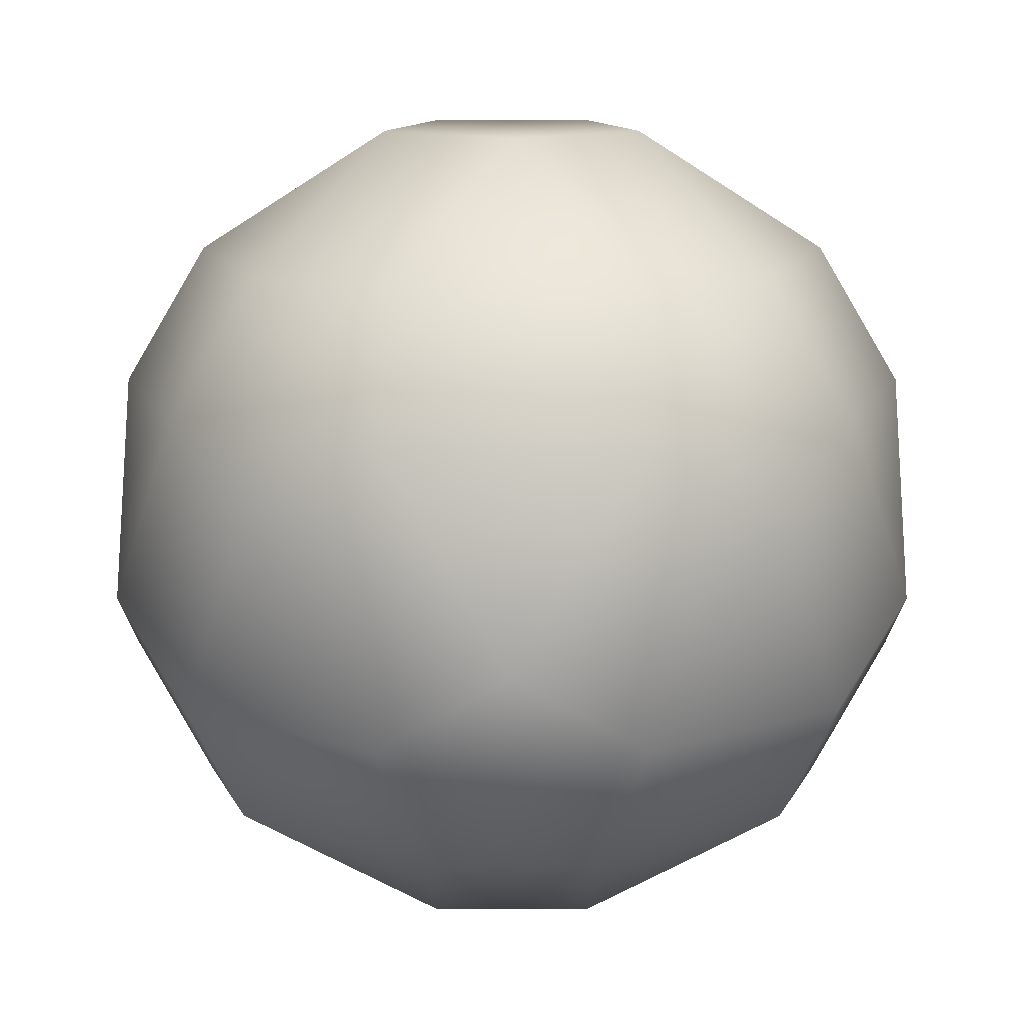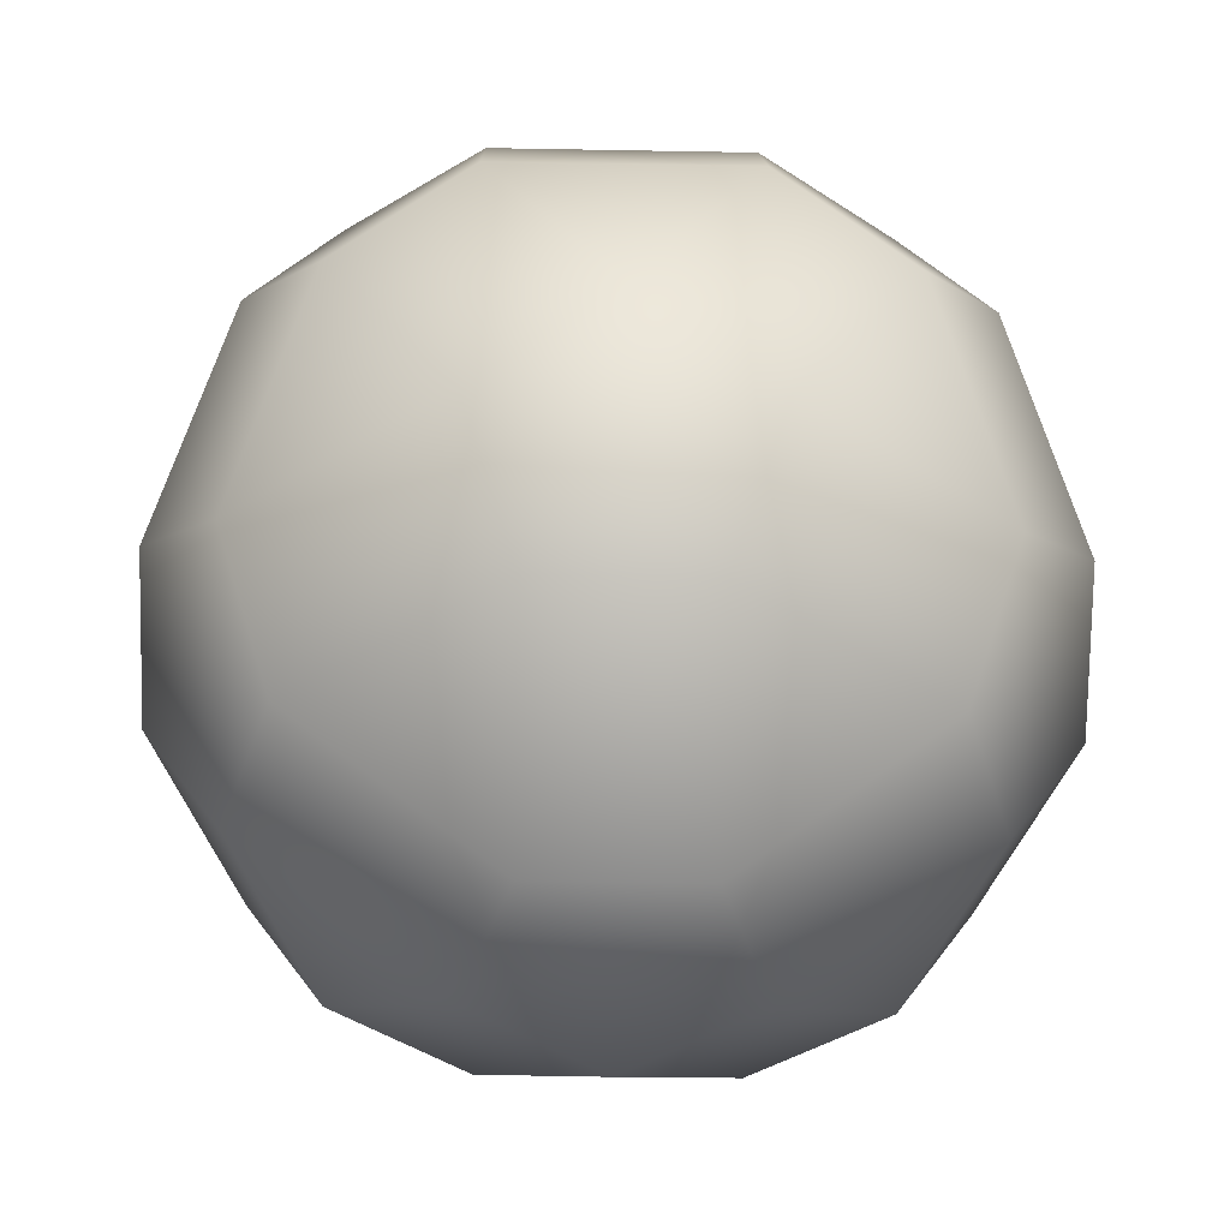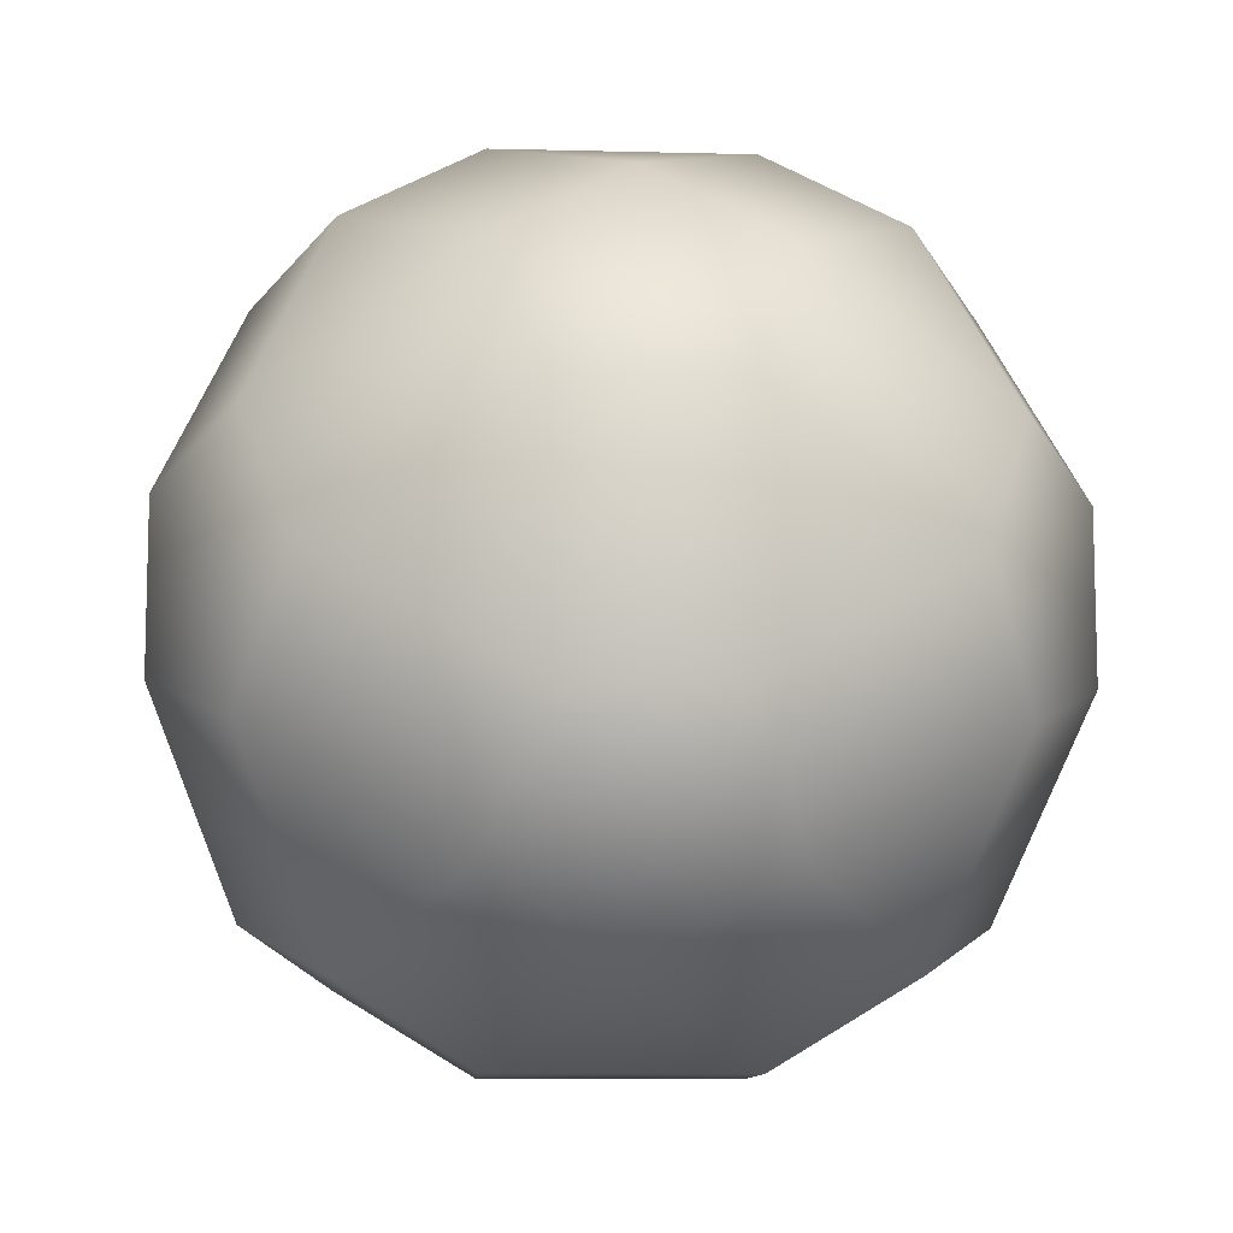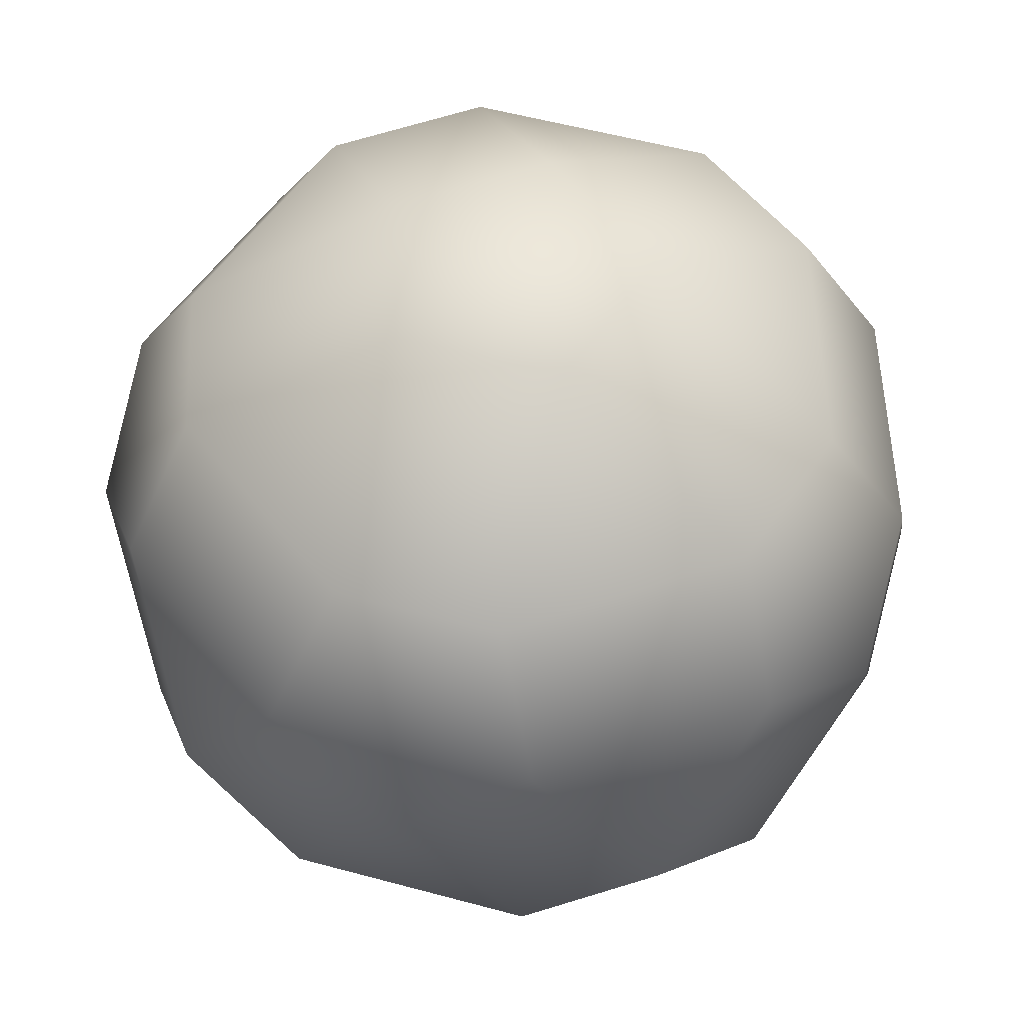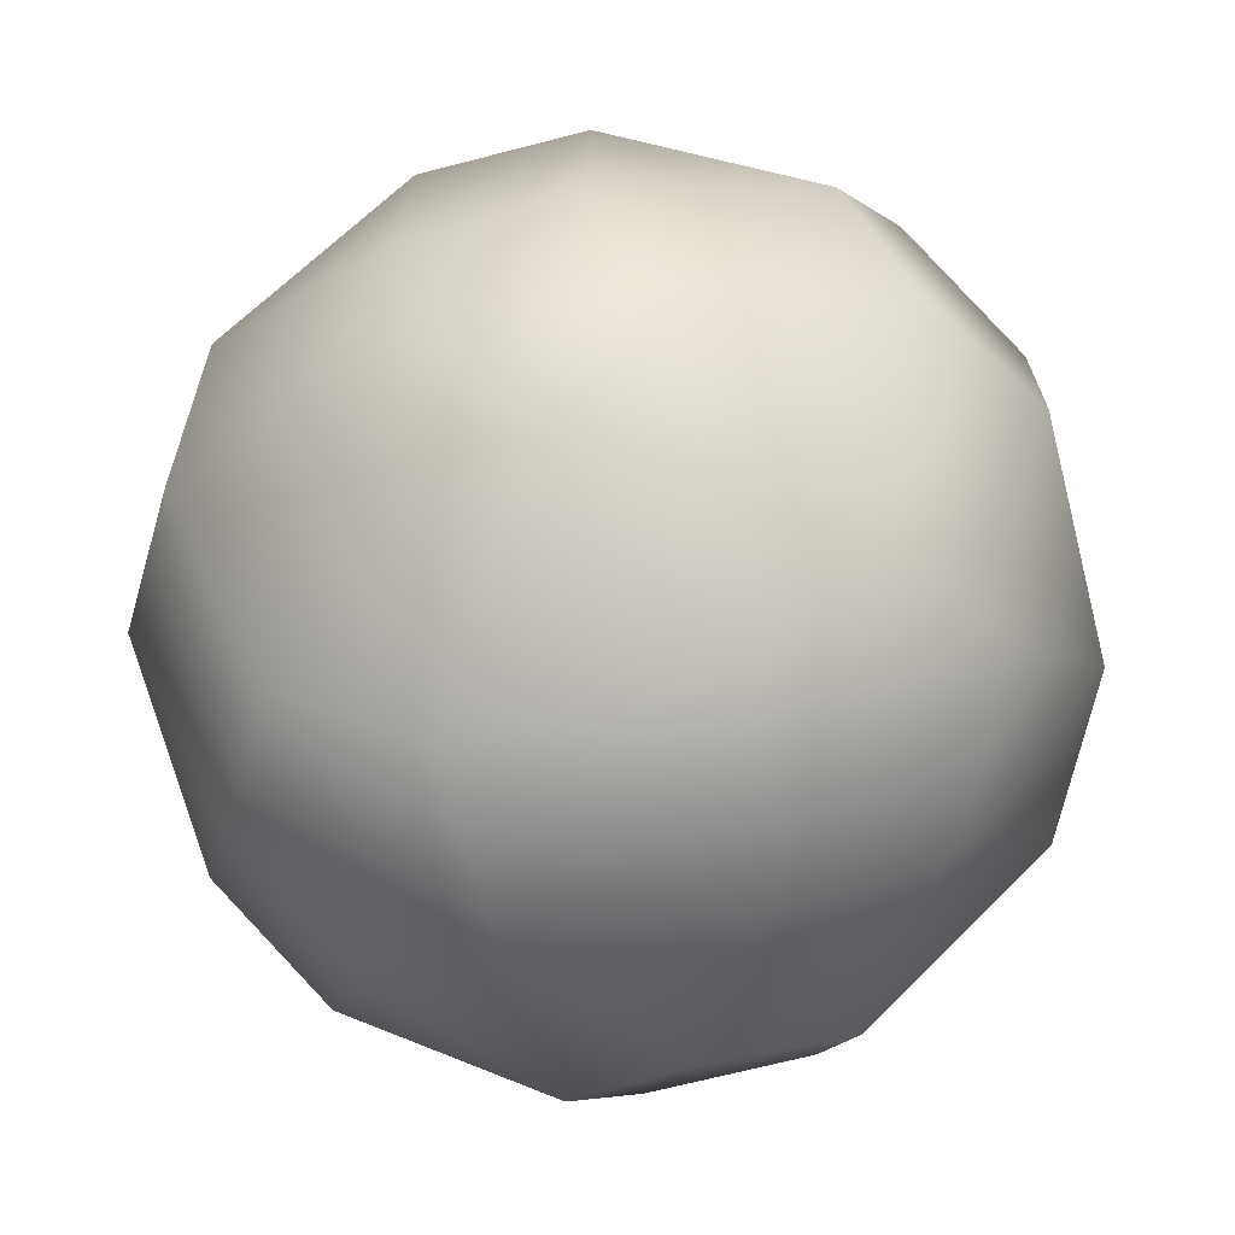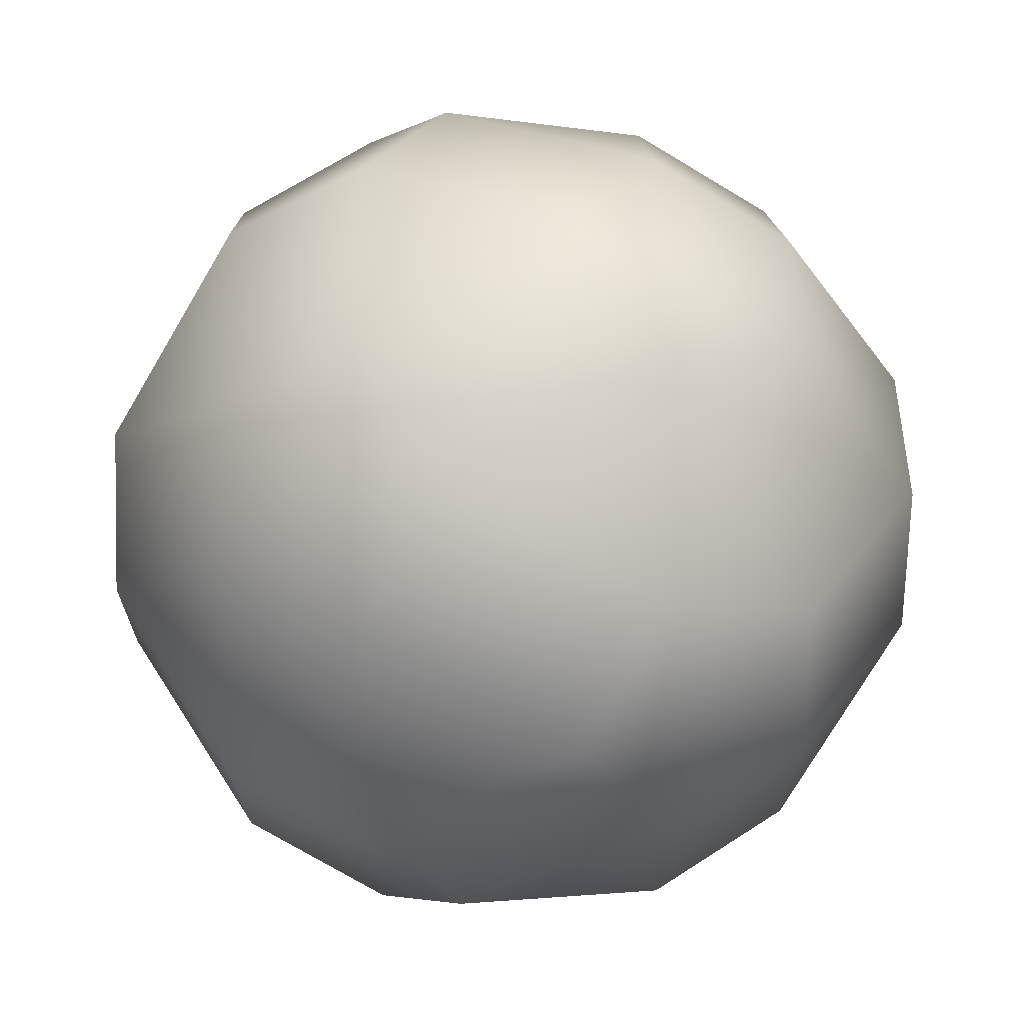
<metadata>
{"format":"obj","ext":"obj","renderer":"f3d","projection":"perspective","resolution":1024,"background":"white","views":[{"elev":12.8,"azim":-161.9,"up":"+Y"},{"elev":-45.7,"azim":-91.2,"up":"+Y"},{"elev":-10.0,"azim":54.5,"up":"+Z"},{"elev":55.6,"azim":105.9,"up":"+Y"},{"elev":-69.3,"azim":-107.3,"up":"+Z"},{"elev":67.9,"azim":-154.6,"up":"+Z"}]}
</metadata>
<code>
v -0.6451 -1.044 1.023
v -1.173 -1.044 0.2973
v -0.4092 -1.516 0.2973
v 1.426 0.5381 0.481
v 0.898 0.5381 1.207
v 1.28 -0.2255 0.9298
v 1.173 1.044 0.2973
v 0.4092 1.516 0.2973
v 0.6451 1.044 1.023
v -1.426 -0.5381 -0.481
v -1.28 0.2255 -0.9298
v -0.898 -0.5381 -1.207
v -1.28 0.2255 0.9298
v -1.426 -0.5381 0.481
v -0.898 -0.5381 1.207
v 0.8706 -0.5381 1.227
v 0.4888 0.2255 1.504
v 0.01692 -0.5381 1.504
v -0.774 1.044 -0.9298
v -0.1563 1.516 -0.481
v 0.07967 1.044 -1.207
v -1.436 0.5381 0.4488
v -1.436 0.5381 -0.4488
v -1.582 -0.2255 0
v 1.124 -1.044 -0.4488
v 1.124 -1.044 0.4488
v 0.5058 -1.516 0
v 0.07967 1.044 1.207
v -0.1563 1.516 0.481
v -0.774 1.044 0.9298
v 1.436 -0.5381 -0.4488
v 1.582 0.2255 0
v 1.436 -0.5381 0.4488
v -1.173 -1.044 -0.2973
v -0.6451 -1.044 -1.023
v -0.4092 -1.516 -0.2973
v -0.01692 0.5381 1.504
v -0.8706 0.5381 1.227
v -0.4888 -0.2255 1.504
v -0.8706 0.5381 -1.227
v -0.01692 0.5381 -1.504
v -0.4888 -0.2255 -1.504
v -1.124 1.044 0.4488
v -0.5058 1.516 0
v -1.124 1.044 -0.4488
v 0.774 -1.044 0.9298
v -0.07967 -1.044 1.207
v 0.1563 -1.516 0.481
v 0.898 0.5381 -1.207
v 1.426 0.5381 -0.481
v 1.28 -0.2255 -0.9298
v 0.4092 1.516 -0.2973
v 1.173 1.044 -0.2973
v 0.6451 1.044 -1.023
v 0.01692 -0.5381 -1.504
v 0.4888 0.2255 -1.504
v 0.8706 -0.5381 -1.227
v -0.07967 -1.044 -1.207
v 0.774 -1.044 -0.9298
v 0.1563 -1.516 -0.481
f 1 15 14 2
f 2 3 1
f 2 34 36 3
f 3 48 47 1
f 4 7 9 5
f 5 6 4
f 5 17 16 6
f 6 33 32 4
f 7 53 52 8
f 8 9 7
f 8 29 28 9
f 9 28 37 17 5
f 10 24 23 11
f 11 12 10
f 11 40 42 12
f 12 35 34 10
f 13 22 24 14
f 14 15 13
f 14 24 10 34 2
f 15 39 38 13
f 16 46 26 33 6
f 17 18 16
f 17 37 39 18
f 18 47 46 16
f 19 45 44 20
f 20 21 19
f 20 52 54 21
f 21 41 40 19
f 22 43 45 23
f 23 24 22
f 23 45 19 40 11
f 25 31 33 26
f 26 27 25
f 26 46 48 27
f 27 60 59 25
f 29 30 28
f 29 44 43 30
f 30 38 37 28
f 31 51 50 32
f 32 33 31
f 32 50 53 7 4
f 35 36 34
f 35 58 60 36
f 36 60 27 48 3
f 38 30 43 22 13
f 38 39 37
f 41 42 40
f 41 56 55 42
f 42 55 58 35 12
f 44 29 8 52 20
f 44 45 43
f 47 18 39 15 1
f 47 48 46
f 49 54 53 50
f 50 51 49
f 51 57 56 49
f 53 54 52
f 54 49 56 41 21
f 56 57 55
f 57 59 58 55
f 59 57 51 31 25
f 59 60 58

</code>
